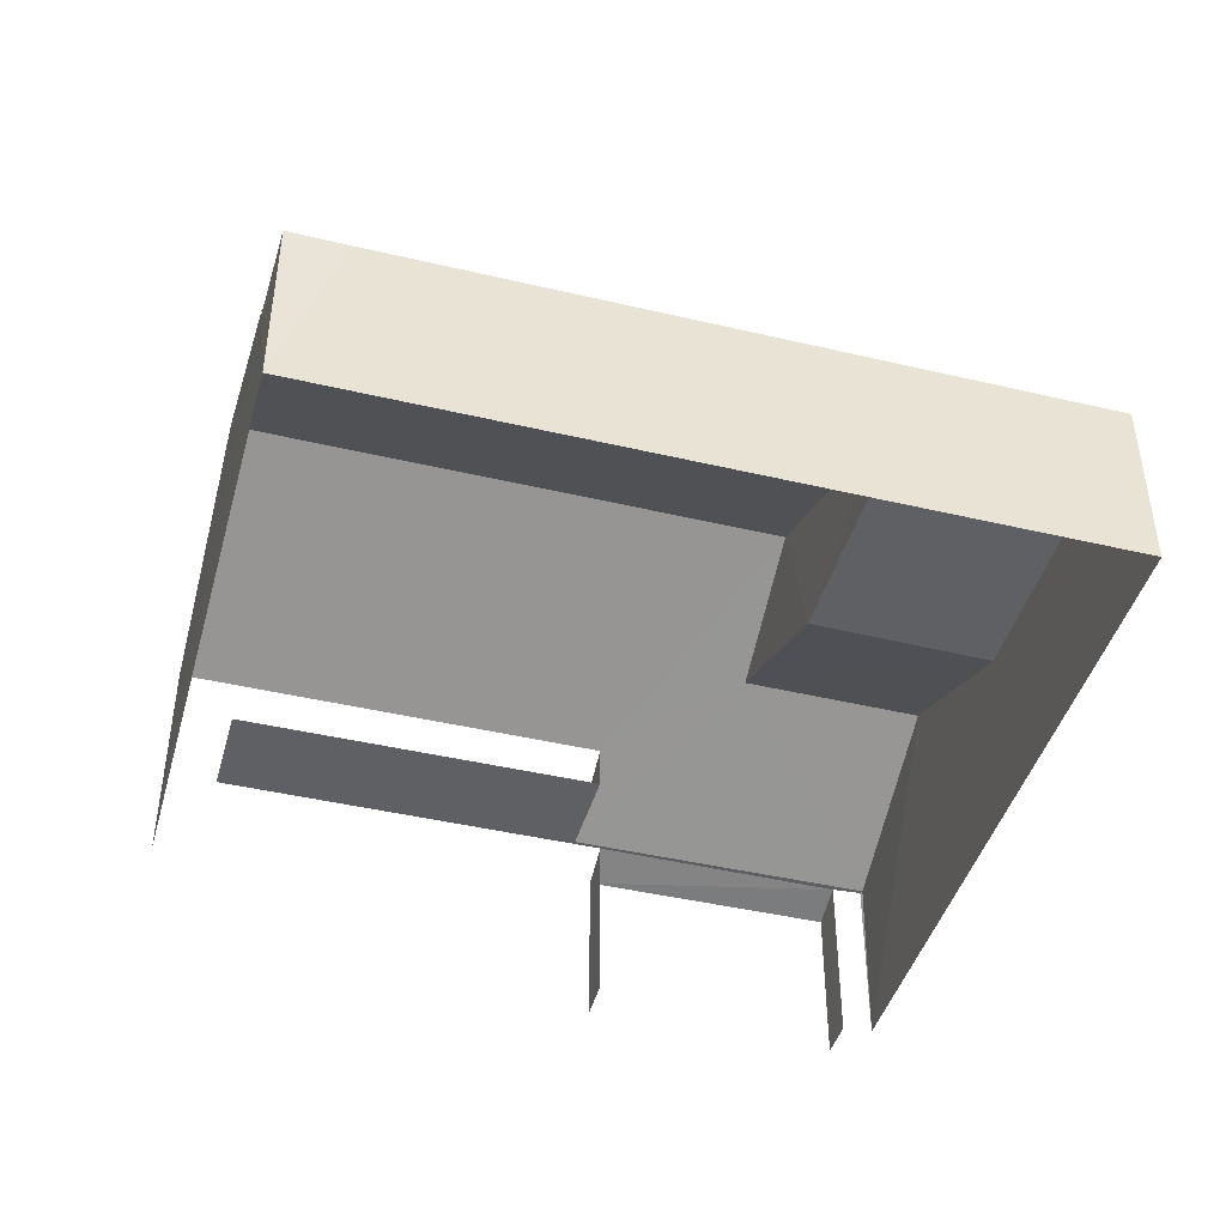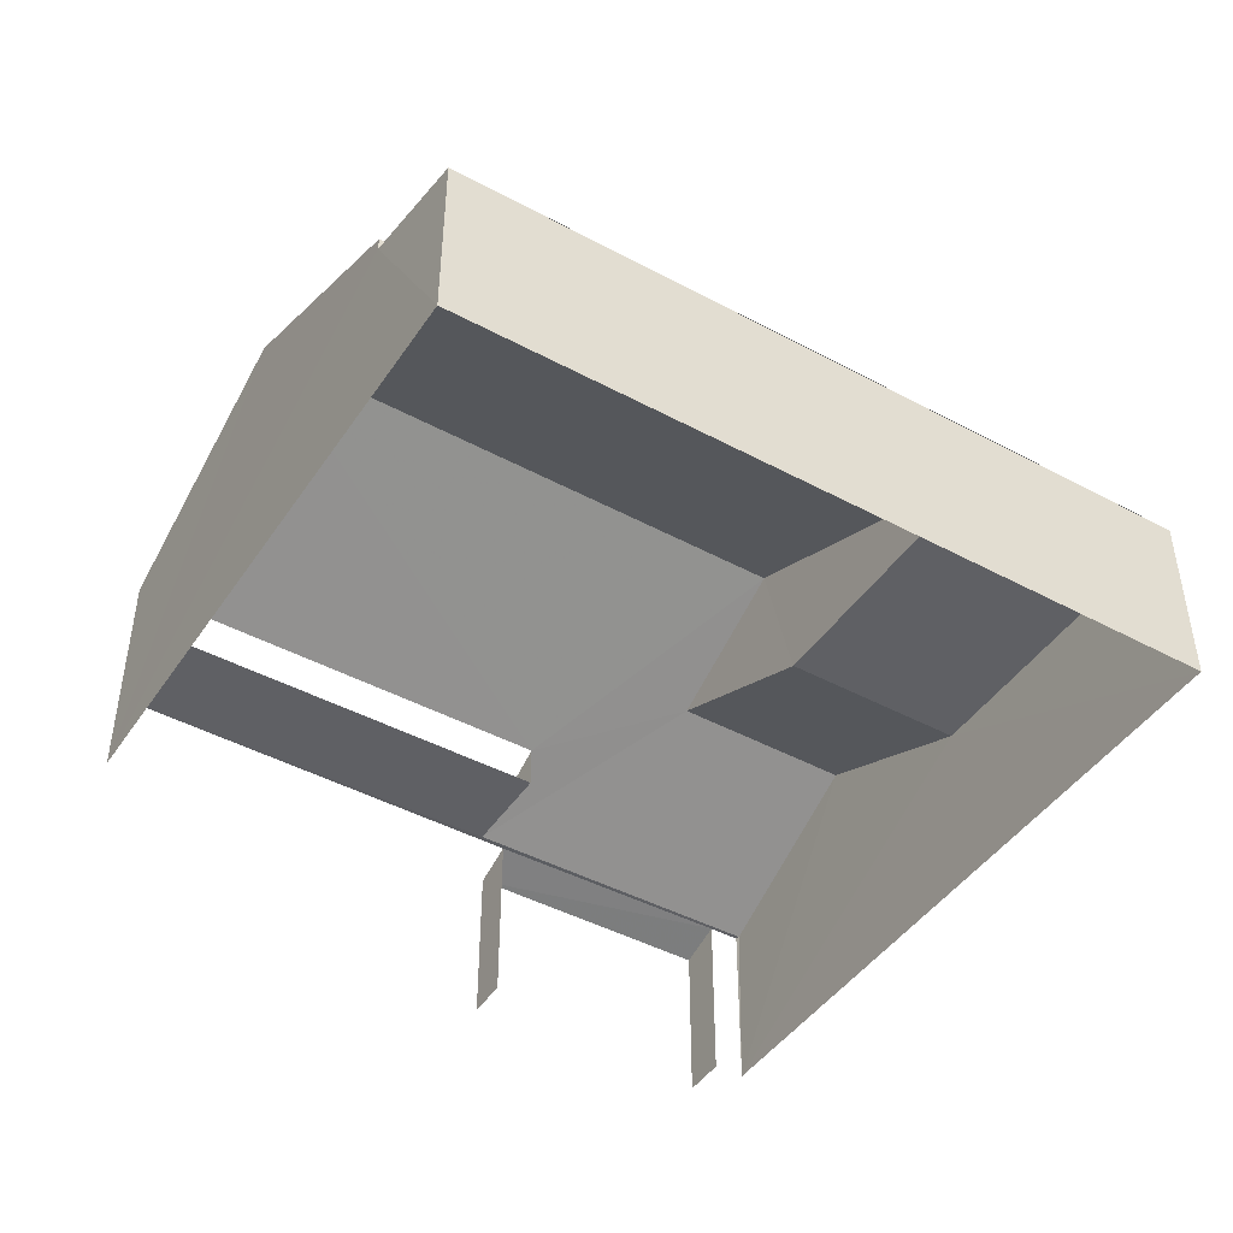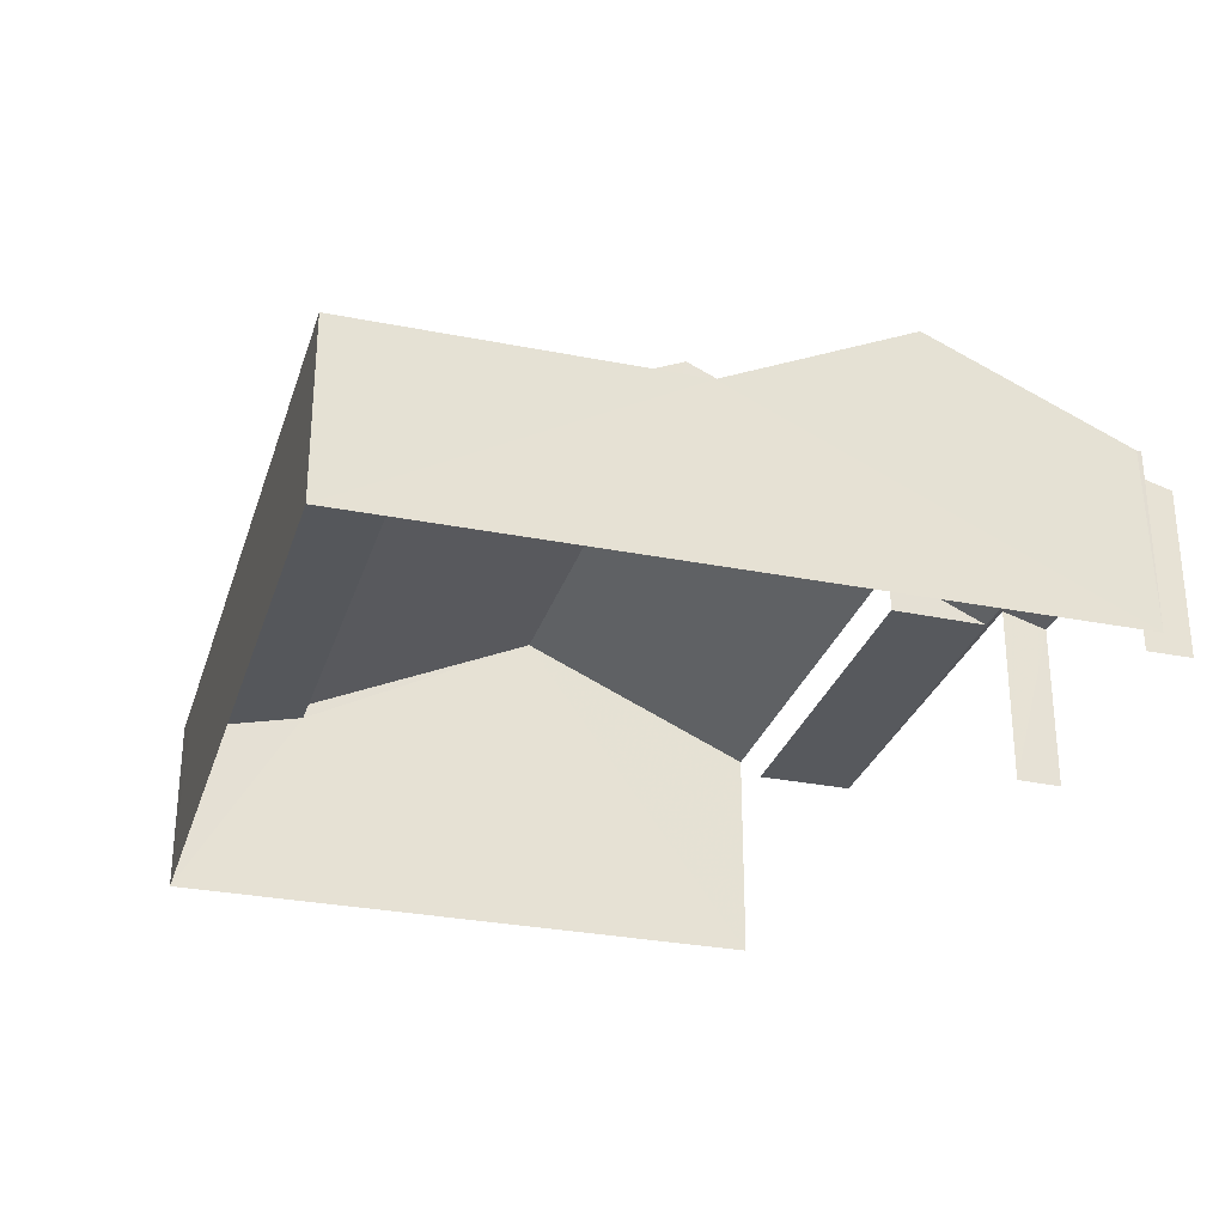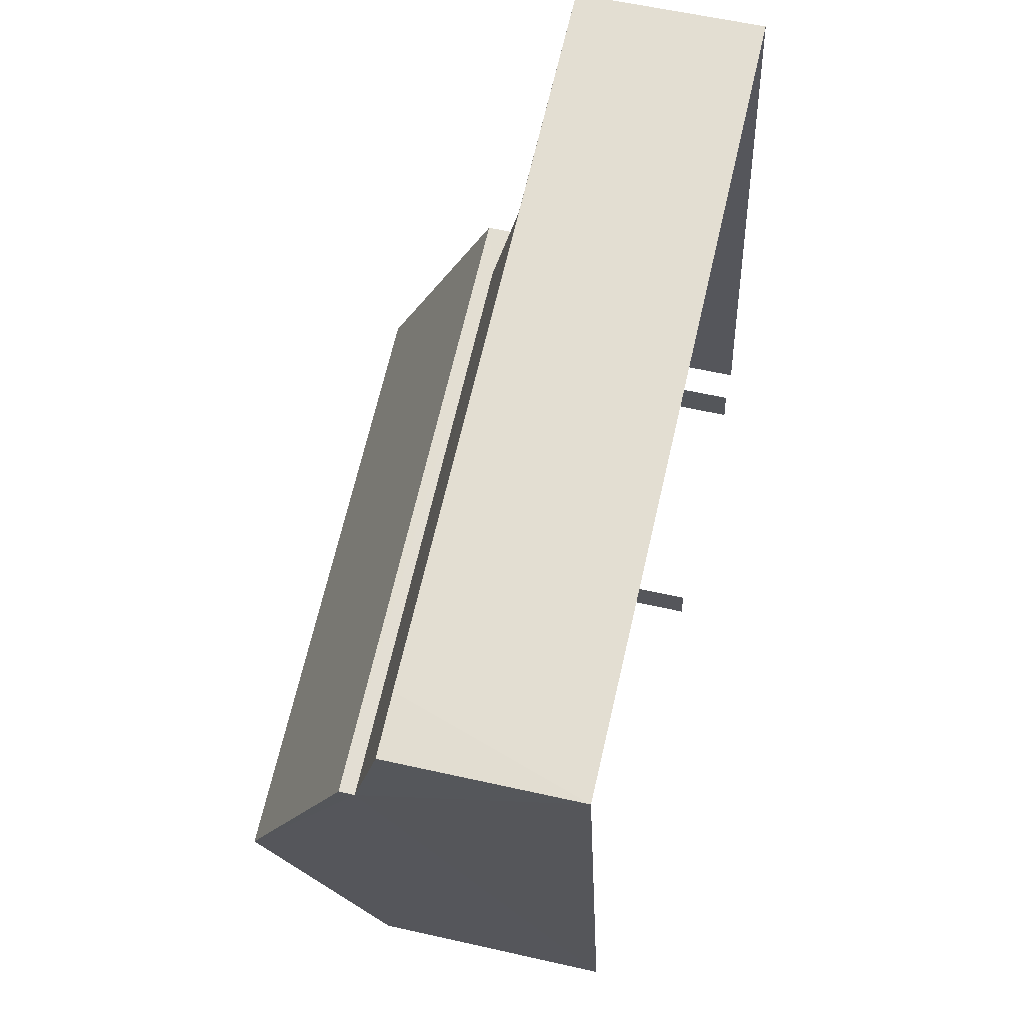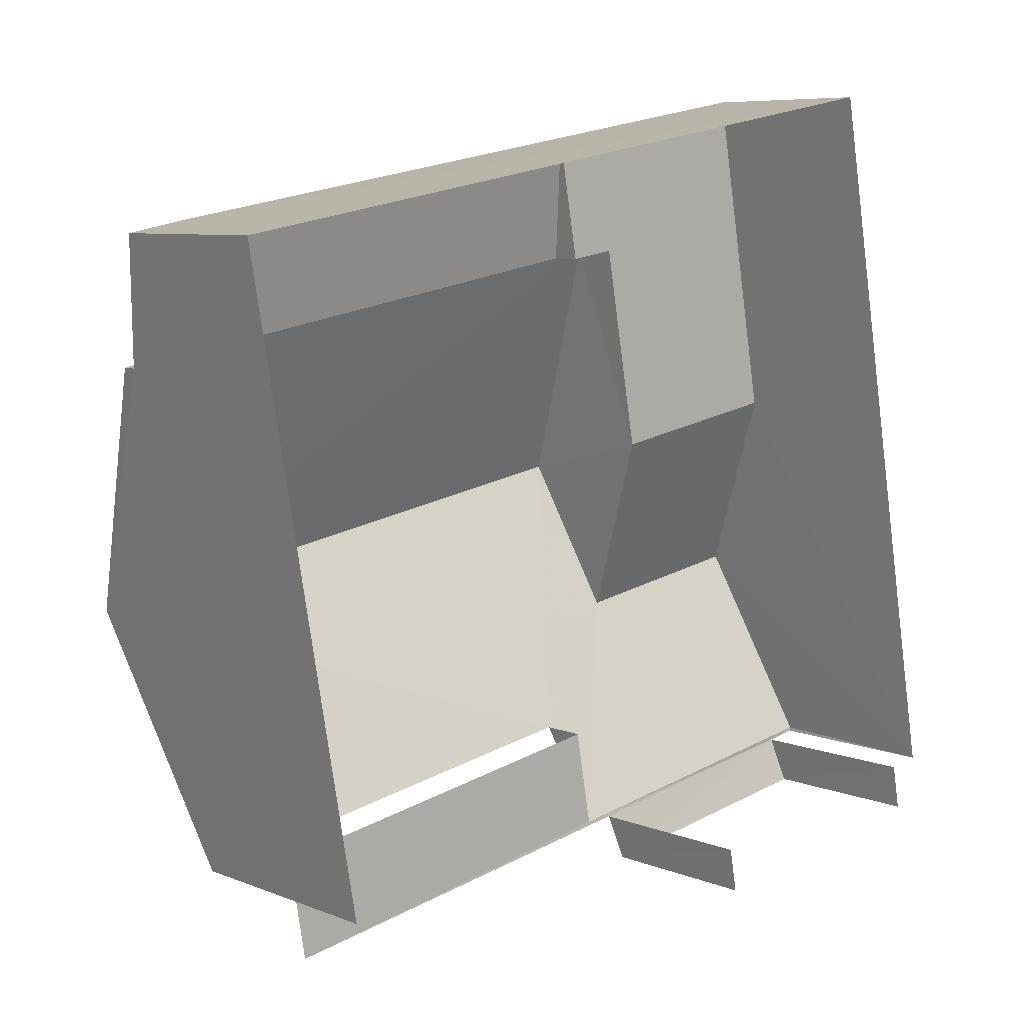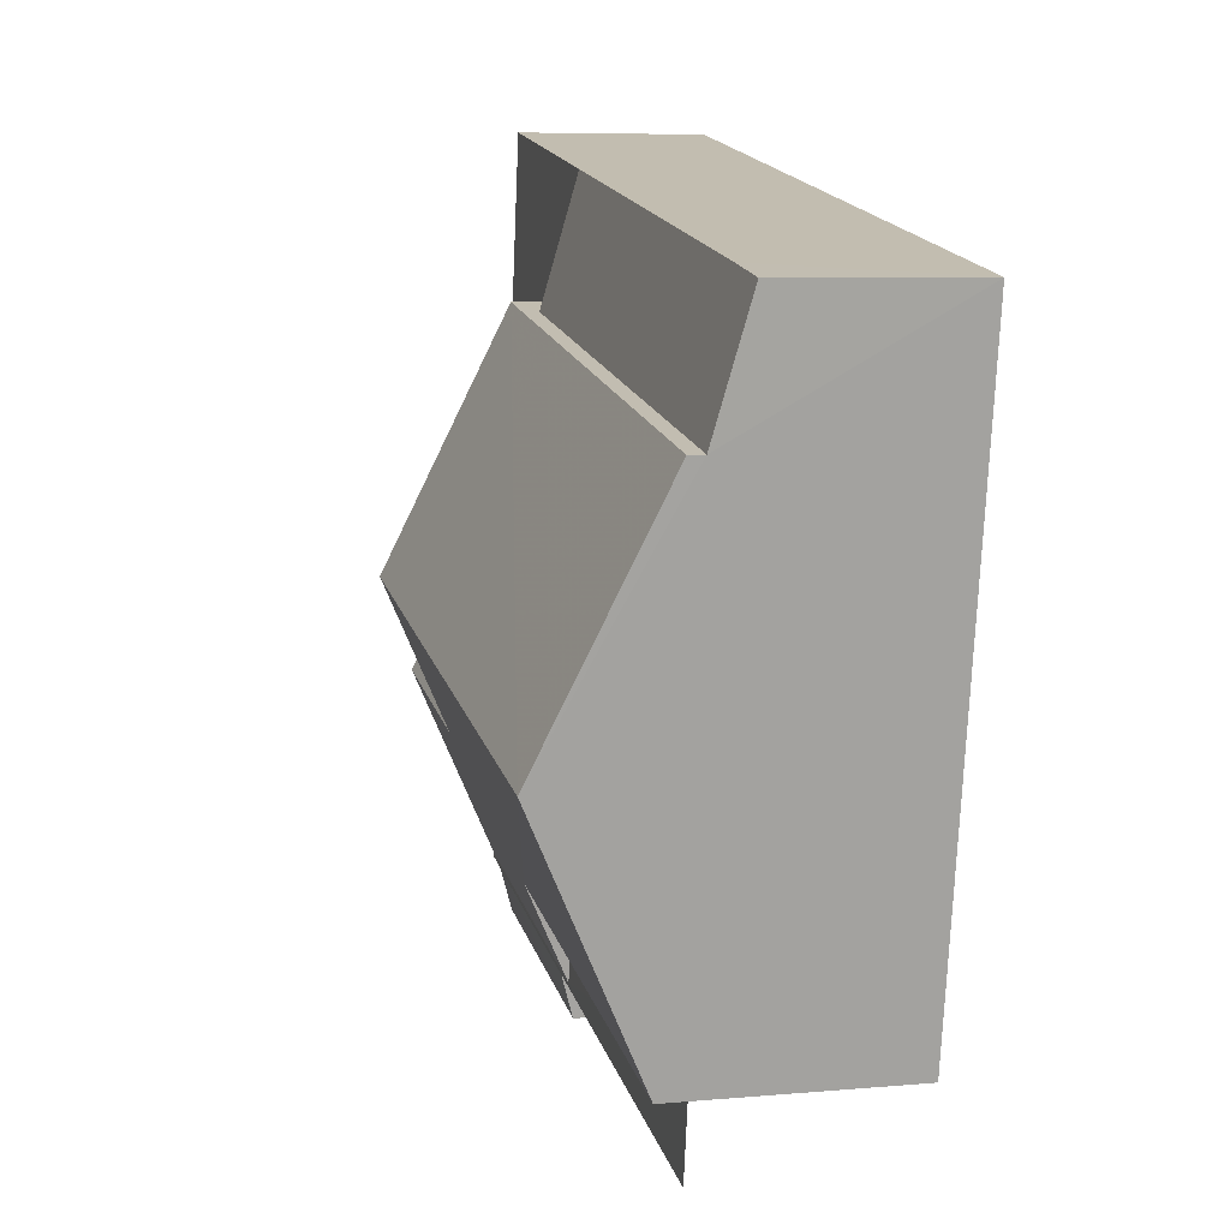
<metadata>
{"format":"obj","ext":"obj","renderer":"f3d","projection":"perspective","resolution":1024,"background":"white","views":[{"elev":-43.8,"azim":154.6,"up":"+Z"},{"elev":-44.9,"azim":138.2,"up":"+Z"},{"elev":-29.5,"azim":-116.3,"up":"+Z"},{"elev":57.0,"azim":103.2,"up":"+Y"},{"elev":7.5,"azim":138.6,"up":"+Y"},{"elev":6.9,"azim":75.5,"up":"+Y"}]}
</metadata>
<code>
v -2.23e+05 -1.269e+05 19.09
v -2.23e+05 -1.269e+05 19.09
v -2.23e+05 -1.269e+05 19.09
v -2.23e+05 -1.269e+05 19.09
v -2.23e+05 -1.269e+05 19.09
v -2.23e+05 -1.269e+05 19.09
v -2.23e+05 -1.269e+05 19.09
v -2.23e+05 -1.269e+05 19.09
v -2.23e+05 -1.269e+05 19.09
v -2.23e+05 -1.269e+05 19.09
v -2.23e+05 -1.269e+05 21.52
v -2.23e+05 -1.269e+05 21.34
v -2.23e+05 -1.269e+05 21.34
v -2.23e+05 -1.269e+05 21.52
v -2.23e+05 -1.269e+05 22.12
v -2.23e+05 -1.269e+05 22.12
v -2.23e+05 -1.269e+05 23.62
v -2.23e+05 -1.269e+05 23.62
v -2.23e+05 -1.269e+05 22.71
v -2.23e+05 -1.269e+05 21.52
v -2.23e+05 -1.269e+05 21.52
v -2.23e+05 -1.269e+05 22.71
v -2.23e+05 -1.269e+05 21.52
v -2.23e+05 -1.269e+05 21.52
v -2.23e+05 -1.269e+05 21.52
v -2.23e+05 -1.269e+05 21.52
v -2.23e+05 -1.269e+05 21.52
v -2.23e+05 -1.269e+05 21.51
v -2.23e+05 -1.269e+05 21.52
v -2.23e+05 -1.269e+05 22.12
v -2.23e+05 -1.269e+05 22.12
v -2.23e+05 -1.269e+05 21.52
v -2.23e+05 -1.269e+05 21.52
v -2.23e+05 -1.269e+05 21.52
v -2.23e+05 -1.269e+05 21.52
v -2.23e+05 -1.269e+05 21.51
v -2.23e+05 -1.269e+05 21.92
v -2.23e+05 -1.269e+05 21.92
f 1 2 3
f 4 5 1
f 2 6 3
f 7 8 4
f 7 1 9
f 9 3 10
f 9 1 3
f 7 4 1
f 4 32 5
f 4 33 32
f 1 5 32
f 14 1 32
f 13 6 2
f 13 12 6
f 3 35 10
f 3 11 35
f 4 8 33
f 8 16 33
f 33 15 34
f 33 16 15
f 11 12 13
f 14 11 13
f 15 16 17
f 18 15 17
f 19 20 15
f 21 20 19
f 22 21 19
f 15 18 19
f 23 24 25
f 23 25 26
f 27 28 26
f 29 27 25
f 25 27 26
f 19 23 22
f 19 24 23
f 17 30 31
f 18 17 31
f 32 33 20
f 33 34 20
f 14 32 20
f 21 35 11
f 21 11 20
f 11 14 20
f 36 28 37
f 37 28 38
f 28 27 38
f 22 23 10
f 26 9 23
f 21 22 10
f 21 10 35
f 23 9 10
f 29 25 38
f 25 31 38
f 38 30 37
f 38 31 30
f 13 2 1
f 14 13 1
f 16 8 17
f 30 17 37
f 37 7 36
f 37 8 7
f 17 8 37
f 12 3 6
f 12 11 3
f 9 28 7
f 7 28 36
f 26 28 9
f 19 18 24
f 24 31 25
f 24 18 31
f 34 15 20
f 27 29 38

</code>
